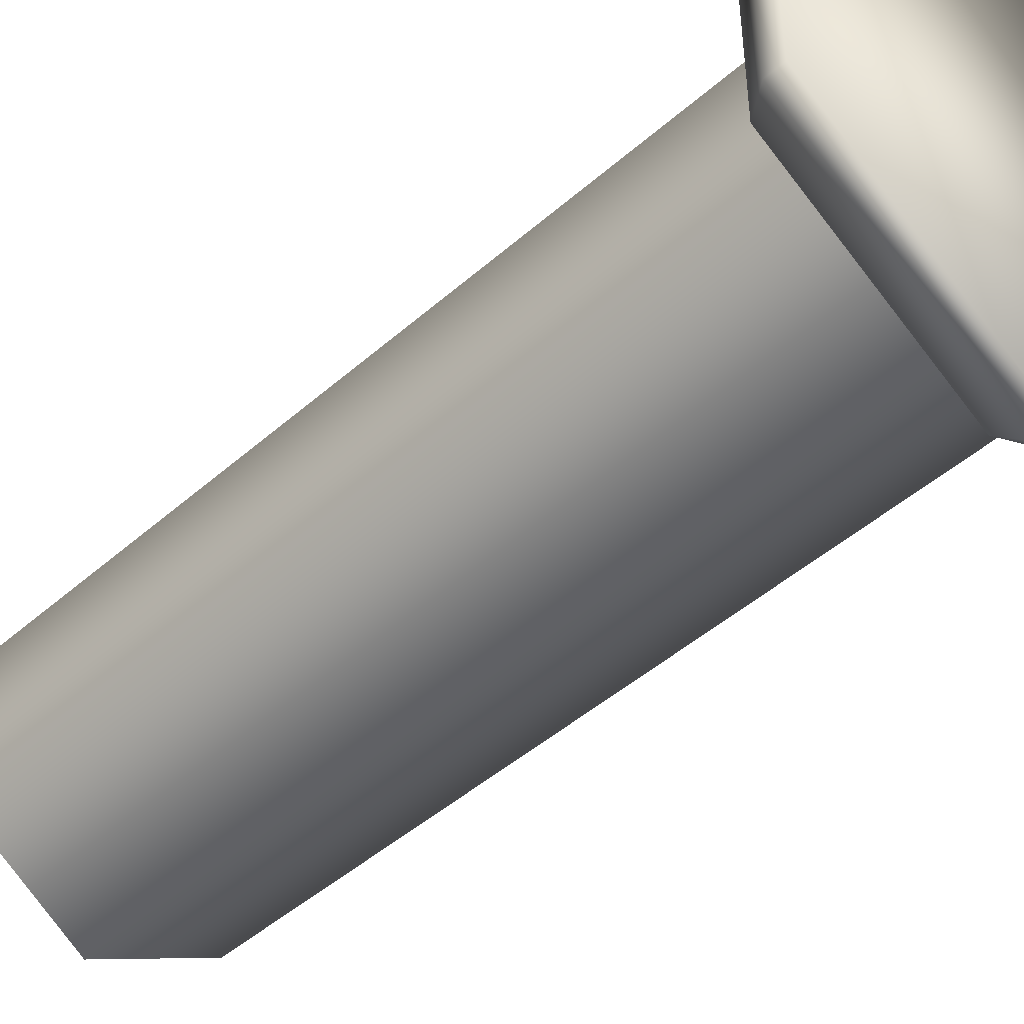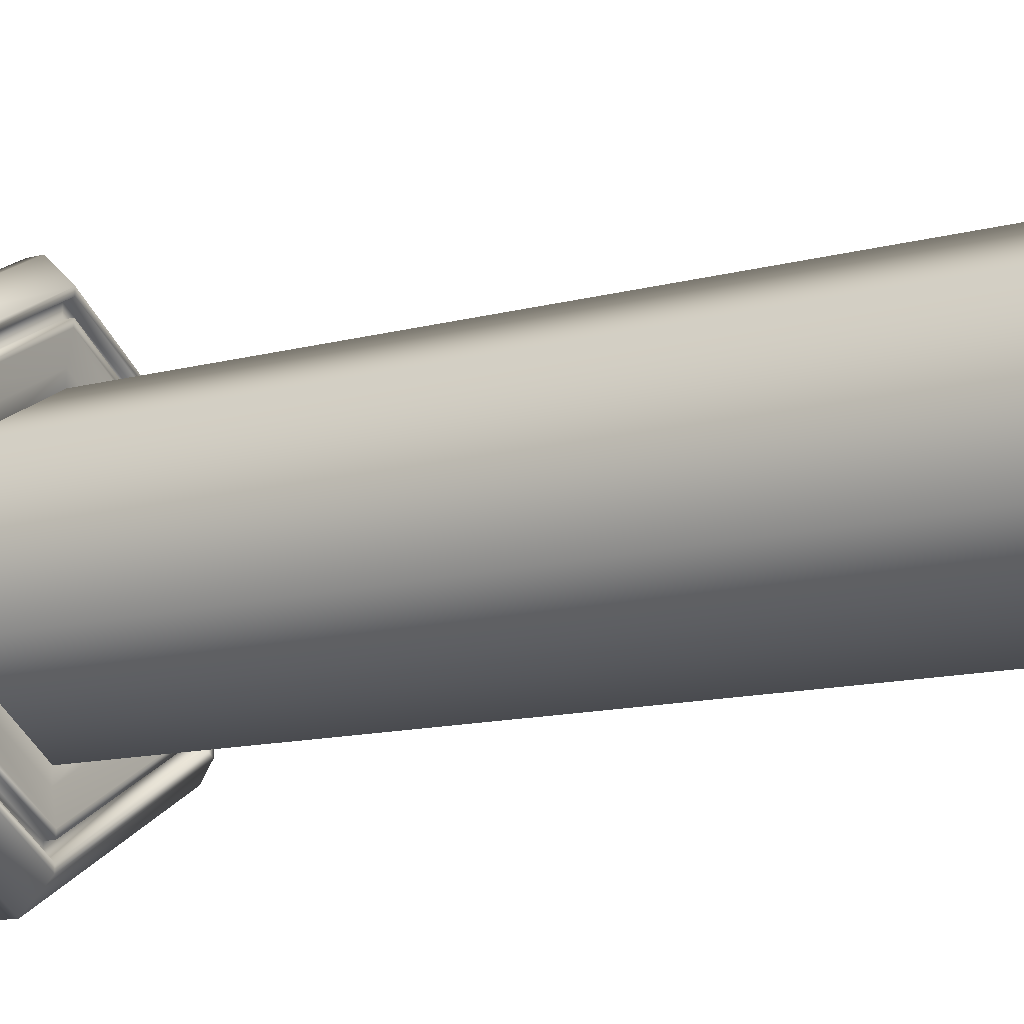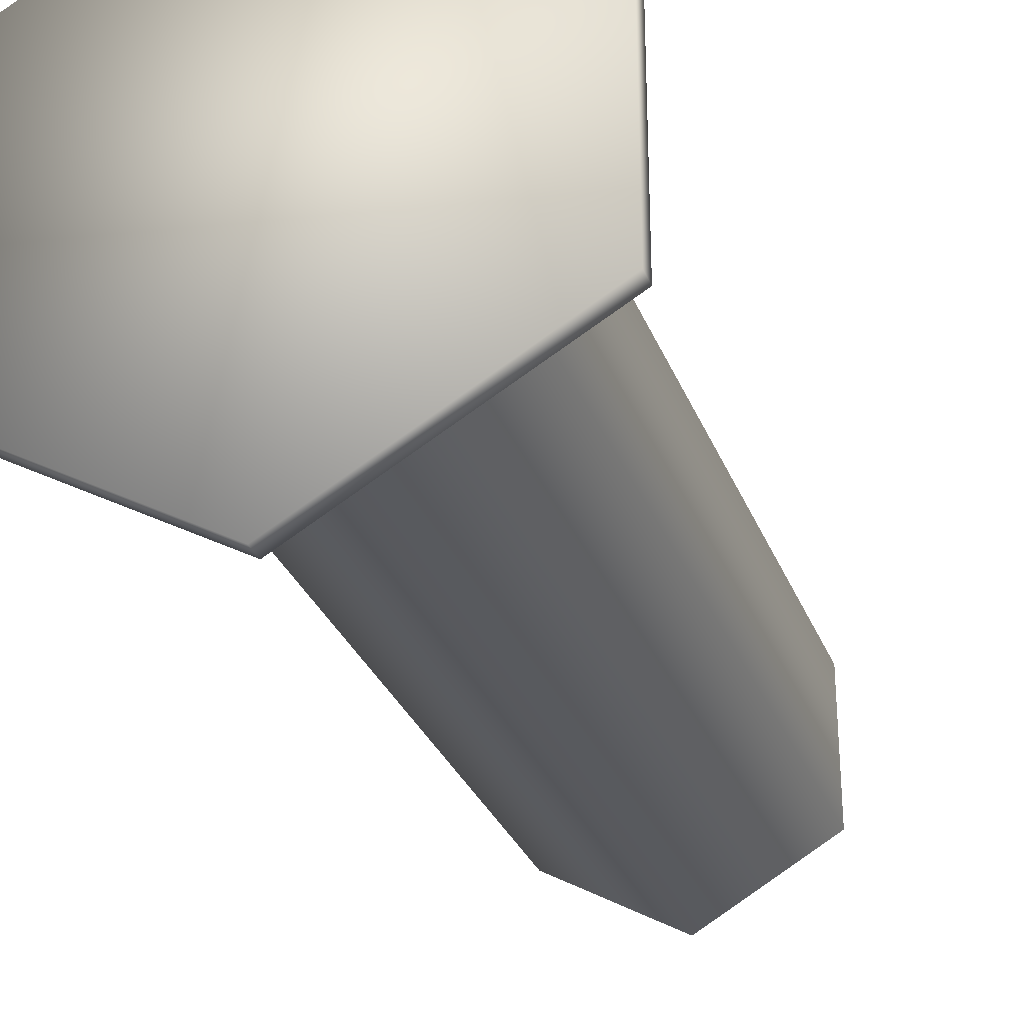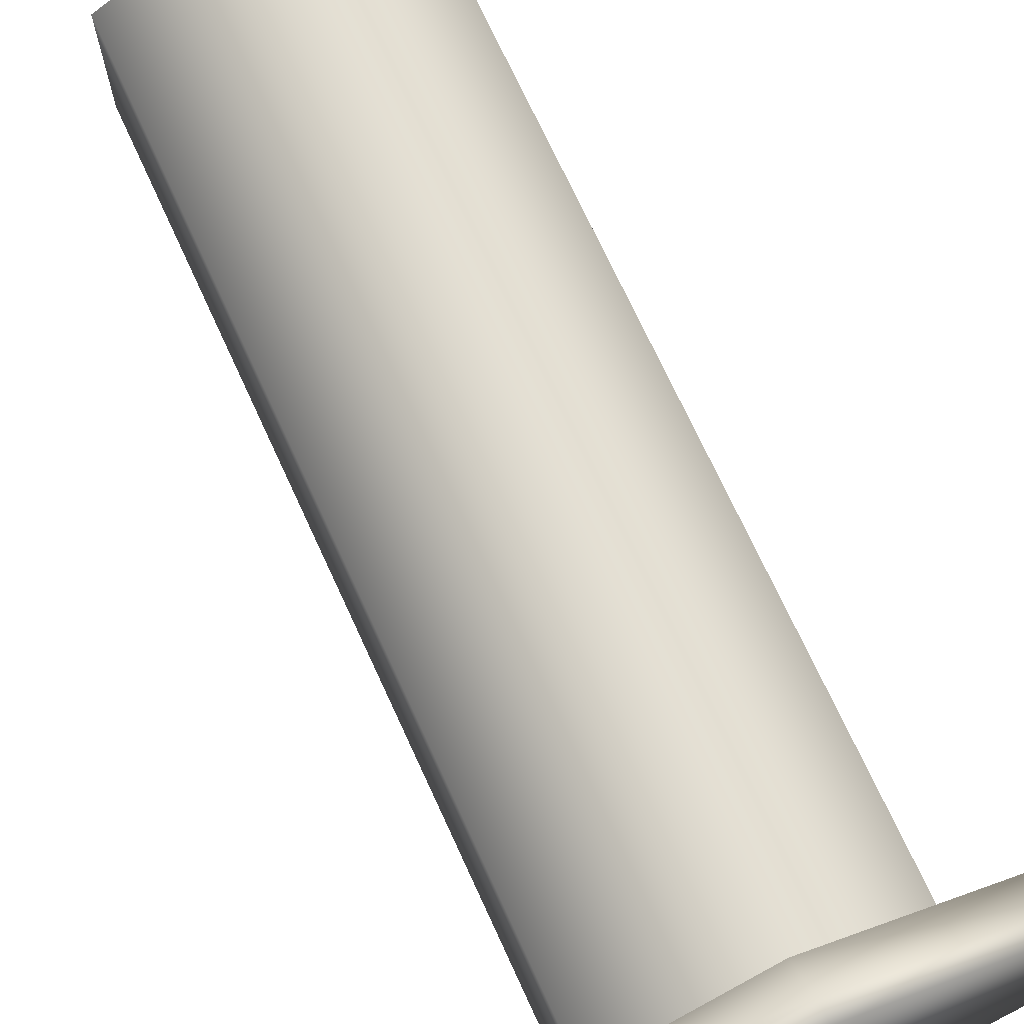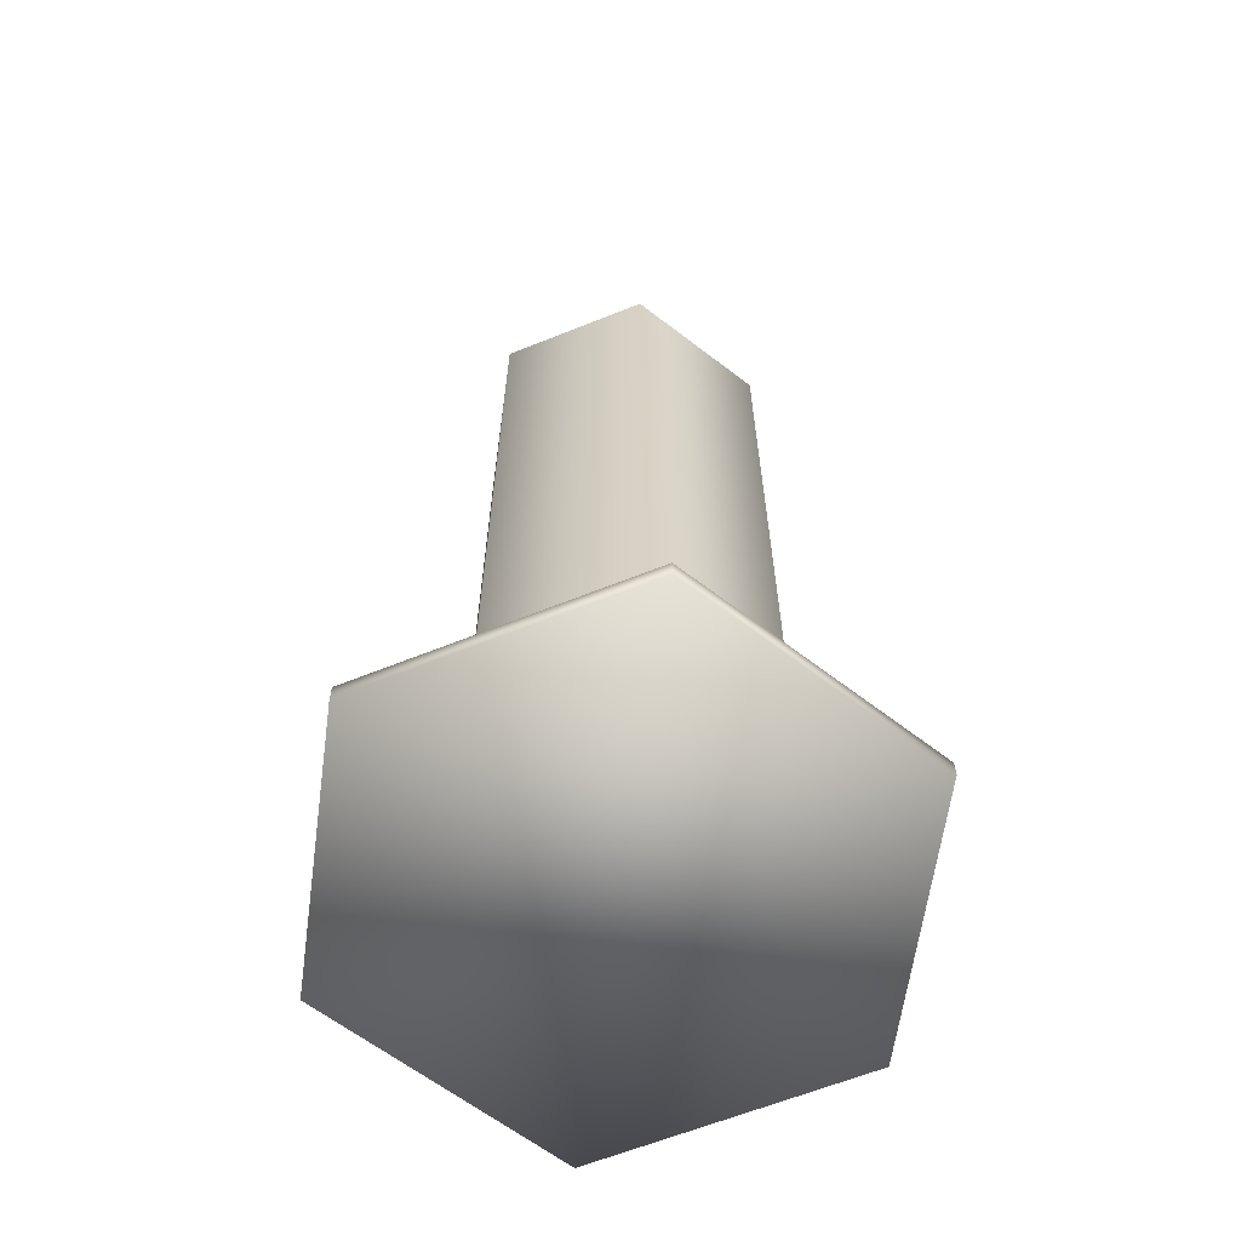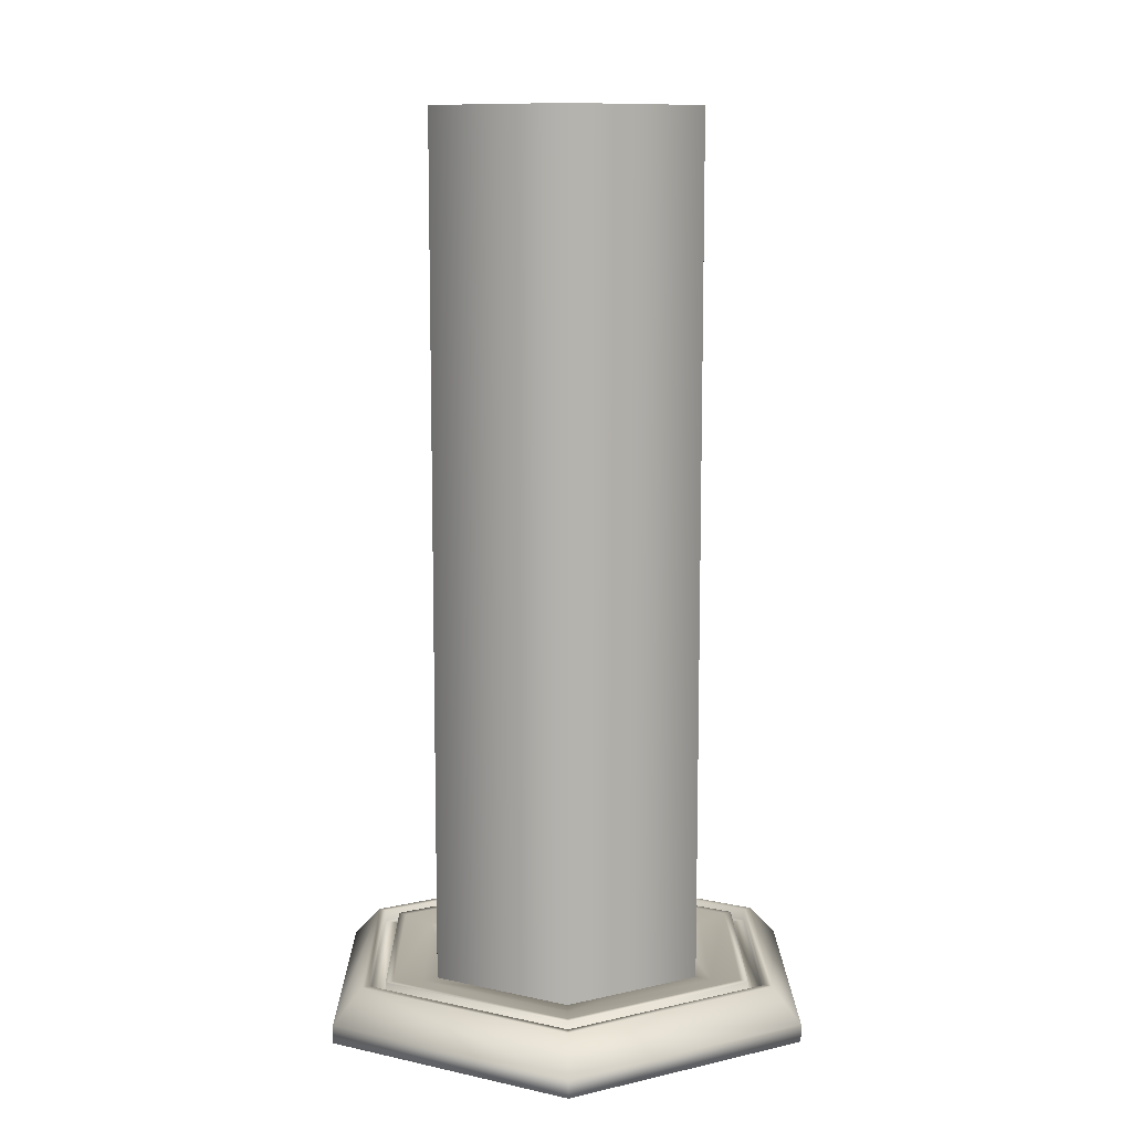
<metadata>
{"format":"obj","ext":"obj","renderer":"f3d","projection":"perspective","resolution":1024,"background":"white","views":[{"elev":-46.7,"azim":-45.1,"up":"+Z"},{"elev":-13.7,"azim":120.1,"up":"+Z"},{"elev":-29.8,"azim":18.8,"up":"+Z"},{"elev":71.1,"azim":-24.6,"up":"+Z"},{"elev":-63.4,"azim":172.1,"up":"+Y"},{"elev":10.3,"azim":-120.5,"up":"+Y"}]}
</metadata>
<code>
o Cylinder_Cylinder.001
v 0 0.1394 -1.96
v 0 0.3411 -1.229
v 1.697 0.1394 -0.9798
v 1.064 0.3411 -0.6146
v 1.697 0.1394 0.9798
v 1.064 0.3411 0.6146
v 0 0.1394 1.96
v 0 0.3411 1.229
v -1.697 0.1394 0.9798
v -1.064 0.3411 0.6146
v -1.697 0.1394 -0.9798
v -1.064 0.3411 -0.6146
v 0.8516 0.3411 -0.4917
v 0 0.3411 -0.9833
v 0.8516 0.3411 0.4917
v 0 0.3411 0.9833
v -0.8516 0.3411 0.4917
v -0.8516 0.3411 -0.4917
v 0.8516 0.201 -0.4917
v 0 0.201 -0.9833
v 0.8516 0.201 0.4917
v 0 0.201 0.9833
v -0.8516 0.201 0.4917
v -0.8516 0.201 -0.4917
v 0.6328 0.201 -0.3654
v 0 0.201 -0.7307
v 0.6328 0.201 0.3654
v 0 0.201 0.7307
v -0.6328 0.201 0.3654
v -0.6328 0.201 -0.3654
v -1.697 0.00582 -0.9798
v -1.697 0.00582 0.9798
v 0 0.00582 1.96
v 1.697 0.00582 0.9798
v 1.697 0.00582 -0.9798
v 0 0.00582 -1.96
v 0.07346 0.619 -0.04241
v 0.5555 0.137 -0.3207
v 0.3145 0.5544 -0.1816
v 0.4909 0.378 -0.2834
v -0 0.137 -0.6415
v 0 0.619 -0.08482
v 0 0.378 -0.5669
v 0 0.5544 -0.3631
v 0.07346 0.619 0.04241
v 0.5555 0.137 0.3207
v 0.3145 0.5544 0.1816
v 0.4909 0.378 0.2834
v -0 0.619 0.08482
v -0 0.137 0.6415
v -0 0.5544 0.3631
v -0 0.378 0.5669
v -0.07346 0.619 0.04241
v -0.5555 0.137 0.3207
v -0.3145 0.5544 0.1816
v -0.4909 0.378 0.2834
v -0.07346 0.619 -0.04241
v -0.5555 0.137 -0.3207
v -0.3145 0.5544 -0.1816
v -0.4909 0.378 -0.2834
v -0.958 6.677 0.5531
v -0.958 6.677 -0.5531
v 0 6.677 1.106
v 0.958 6.677 0.5531
v 0.958 6.677 -0.5531
v 0 6.677 -1.106
v 0 0.203 -1.106
v 0.958 0.203 -0.5531
v 0.958 0.203 0.5531
v 0 0.203 1.106
v -0.958 0.203 -0.5531
v -0.958 0.203 0.5531
v 1.439 0.295 0.8309
v 1.327 0.295 0.766
v -1.327 0.295 0.766
v -1.439 0.295 0.8309
v -1.439 0.295 -0.8309
v -1.327 0.295 -0.766
v 0 0.3829 -1.469
v 0 0.3829 -1.724
v 1.493 0.3829 -0.8622
v 1.273 0.3829 -0.7347
v 1.493 0.3829 0.8622
v 1.273 0.3829 0.7347
v 0 0.3829 1.724
v 0 0.3829 1.469
v -1.493 0.3829 0.8622
v -1.273 0.3829 0.7347
v -1.493 0.3829 -0.8622
v -1.273 0.3829 -0.7347
v 1.439 0.3829 -0.8309
v 1.327 0.3829 -0.766
v 1.327 0.3829 0.766
v 1.439 0.3829 0.8309
v 0 0.3829 1.662
v 0 0.3829 1.532
v -1.439 0.3829 0.8309
v -1.327 0.3829 0.766
v 0 0.3829 -1.662
v 0 0.3829 -1.532
v -1.327 0.3829 -0.766
v -1.439 0.3829 -0.8309
v 1.439 0.295 -0.8309
v 1.327 0.295 -0.766
v 0 0.295 1.662
v 0 0.295 1.532
v 0 0.295 -1.662
v 0 0.295 -1.532
f 11 89 80 1
f 5 83 85 7
f 7 85 87 9
f 9 87 89 11
f 70 69 64 63
f 99 91 81 80
f 1 80 81 3
f 7 9 32 33
f 14 18 24 20
f 4 2 14 13
f 8 6 15 16
f 2 12 18 14
f 10 8 16 17
f 6 4 13 15
f 24 23 29 30
f 17 16 22 23
f 15 13 19 21
f 18 17 23 24
f 16 15 21 22
f 13 14 20 19
f 30 29 54 58
f 22 21 27 28
f 19 20 26 25
f 20 24 30 26
f 23 22 28 29
f 21 19 25 27
f 27 25 38 46
f 26 30 58 41
f 36 35 34 33 32 31
f 29 28 50 54
f 37 42 57 53 49 45
f 28 27 46 50
f 38 41 43 40
f 40 43 44 39
f 39 44 42 37
f 46 38 40 48
f 48 40 39 47
f 47 39 37 45
f 50 46 48 52
f 52 48 47 51
f 51 47 45 49
f 54 50 52 56
f 56 52 51 55
f 55 51 49 53
f 58 54 56 60
f 60 56 55 59
f 59 55 53 57
f 41 58 60 43
f 43 60 59 44
f 44 59 57 42
f 25 26 41 38
f 3 5 34 35
f 9 11 31 32
f 1 3 35 36
f 5 7 33 34
f 11 1 36 31
f 69 68 65 64
f 67 71 62 66
f 68 67 66 65
f 71 72 61 62
f 72 70 63 61
f 12 10 17 18
f 3 81 83 5
f 88 10 12 90
f 86 8 10 88
f 84 6 8 86
f 82 4 6 84
f 79 2 4 82
f 77 76 75 78
f 90 79 100 101
f 88 90 101 98
f 84 86 96 93
f 79 82 92 100
f 94 95 85 83
f 90 12 2 79
f 91 94 83 81
f 86 88 98 96
f 95 97 87 85
f 97 102 89 87
f 102 99 80 89
f 95 94 73 105
f 92 93 74 104
f 101 100 108 78
f 96 98 75 106
f 98 101 78 75
f 100 92 104 108
f 82 84 93 92
f 73 103 104 74
f 76 105 106 75
f 103 107 108 104
f 105 73 74 106
f 107 77 78 108
f 91 99 107 103
f 102 97 76 77
f 97 95 105 76
f 93 96 106 74
f 94 91 103 73
f 99 102 77 107

</code>
